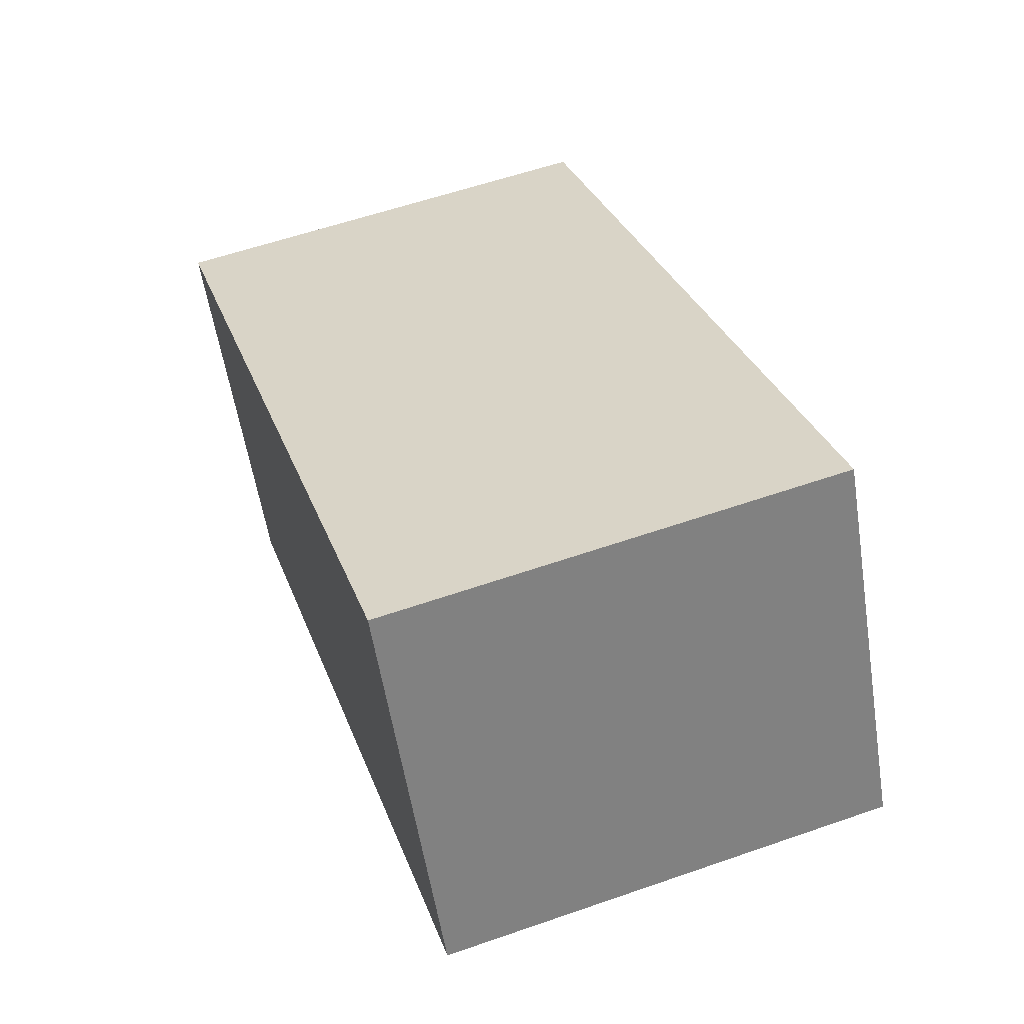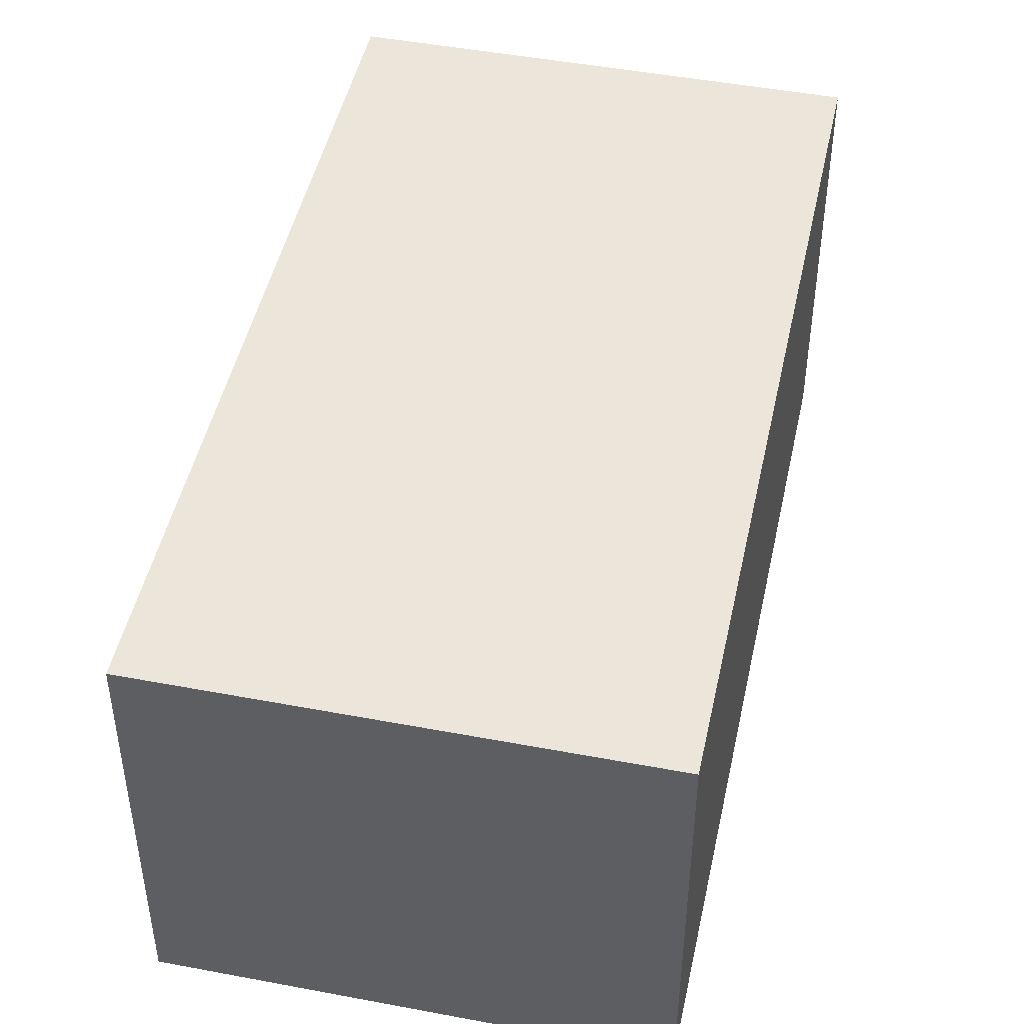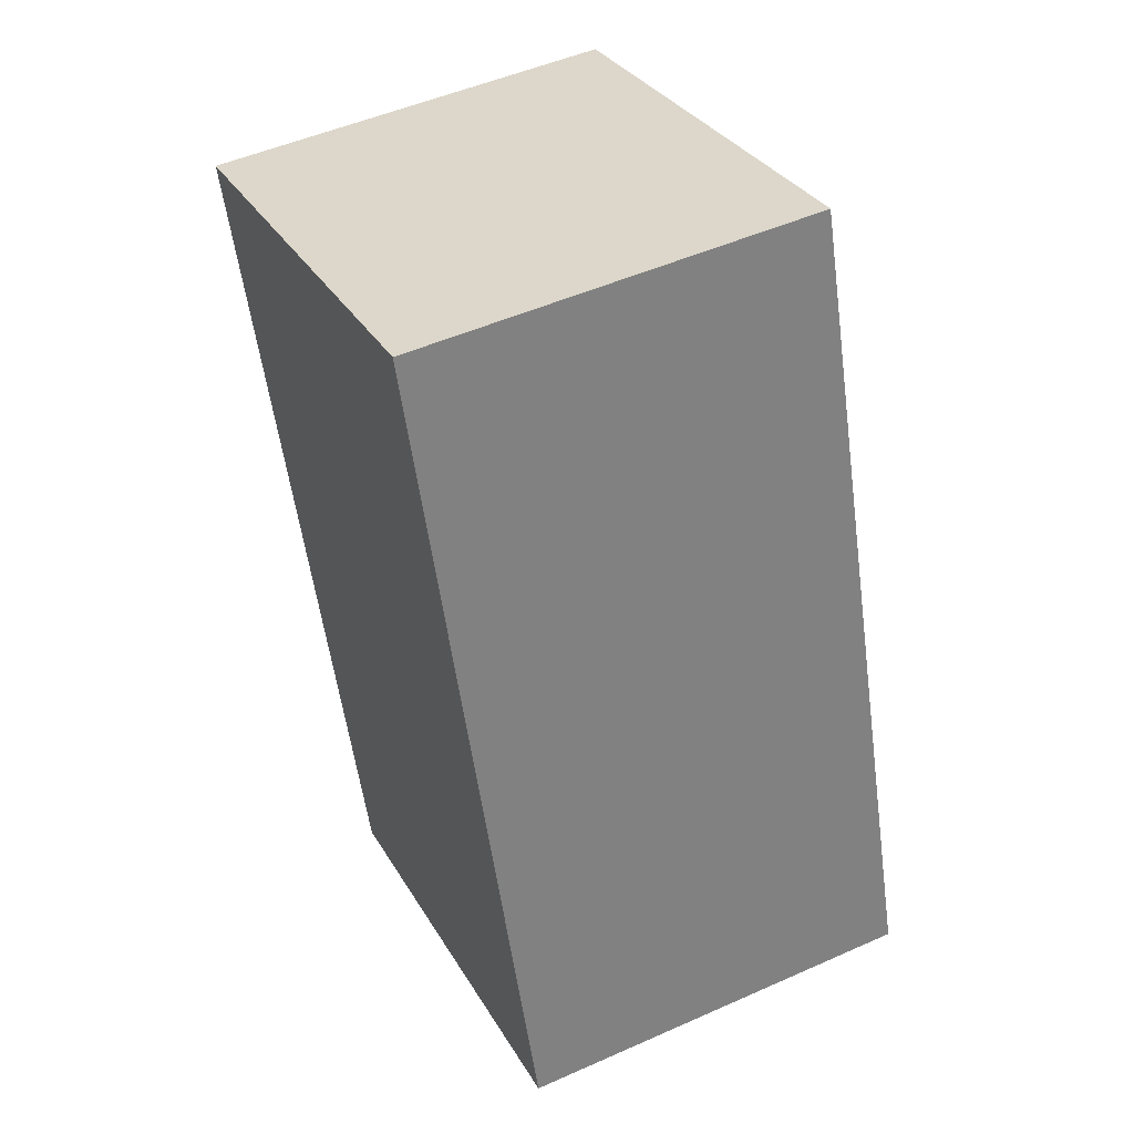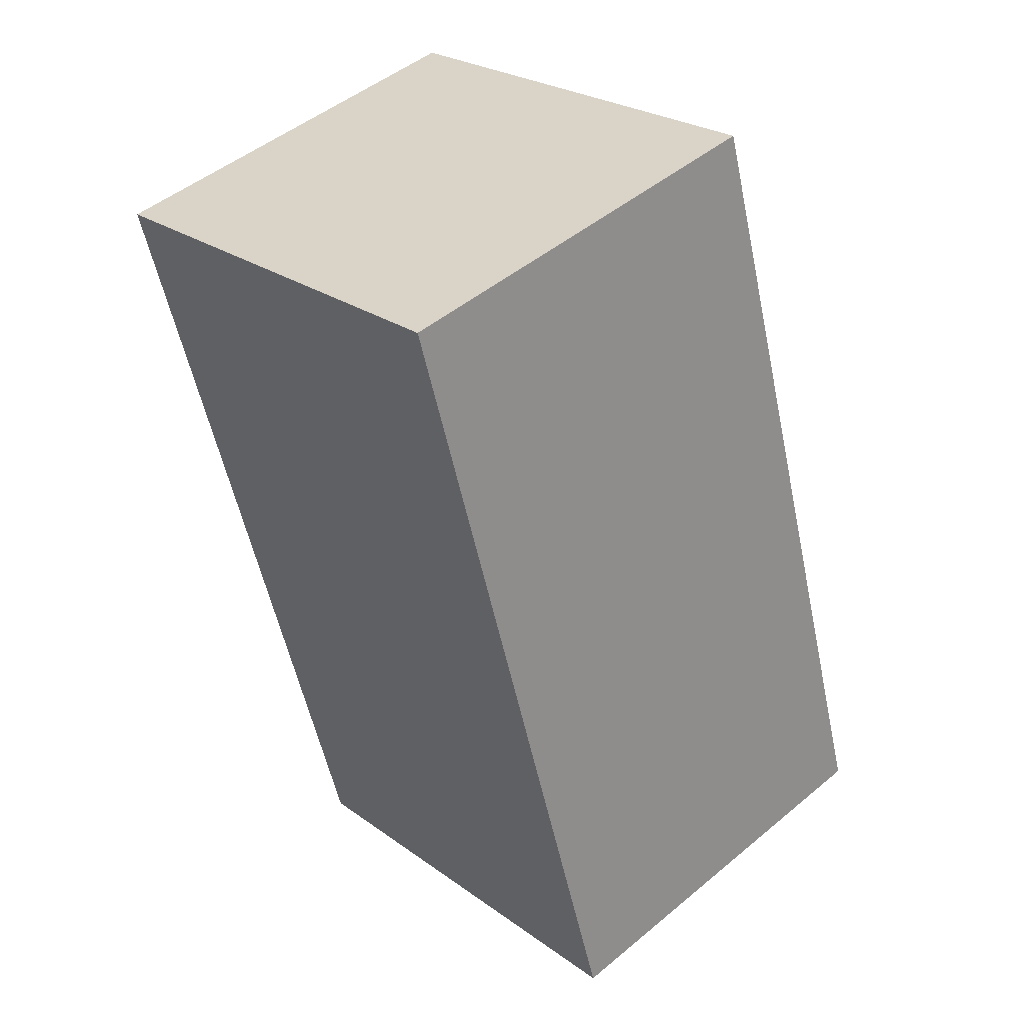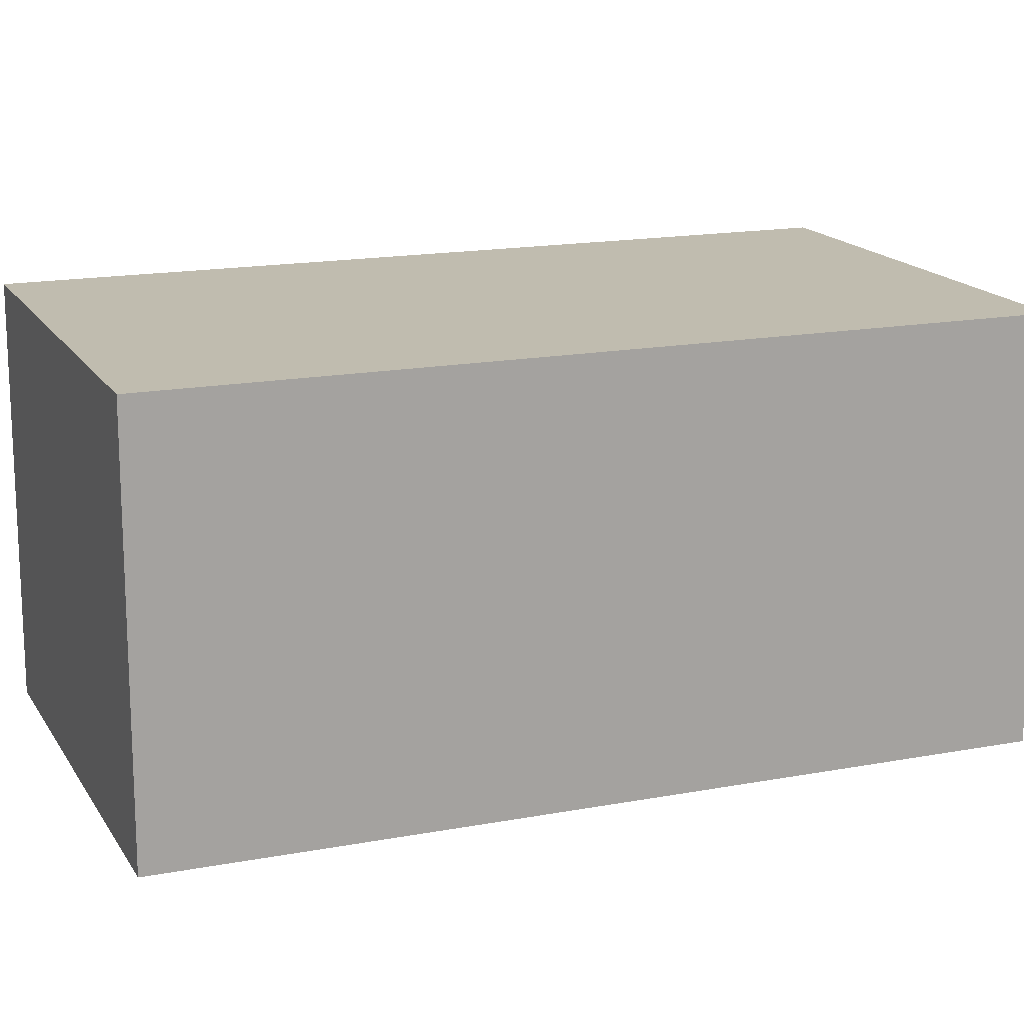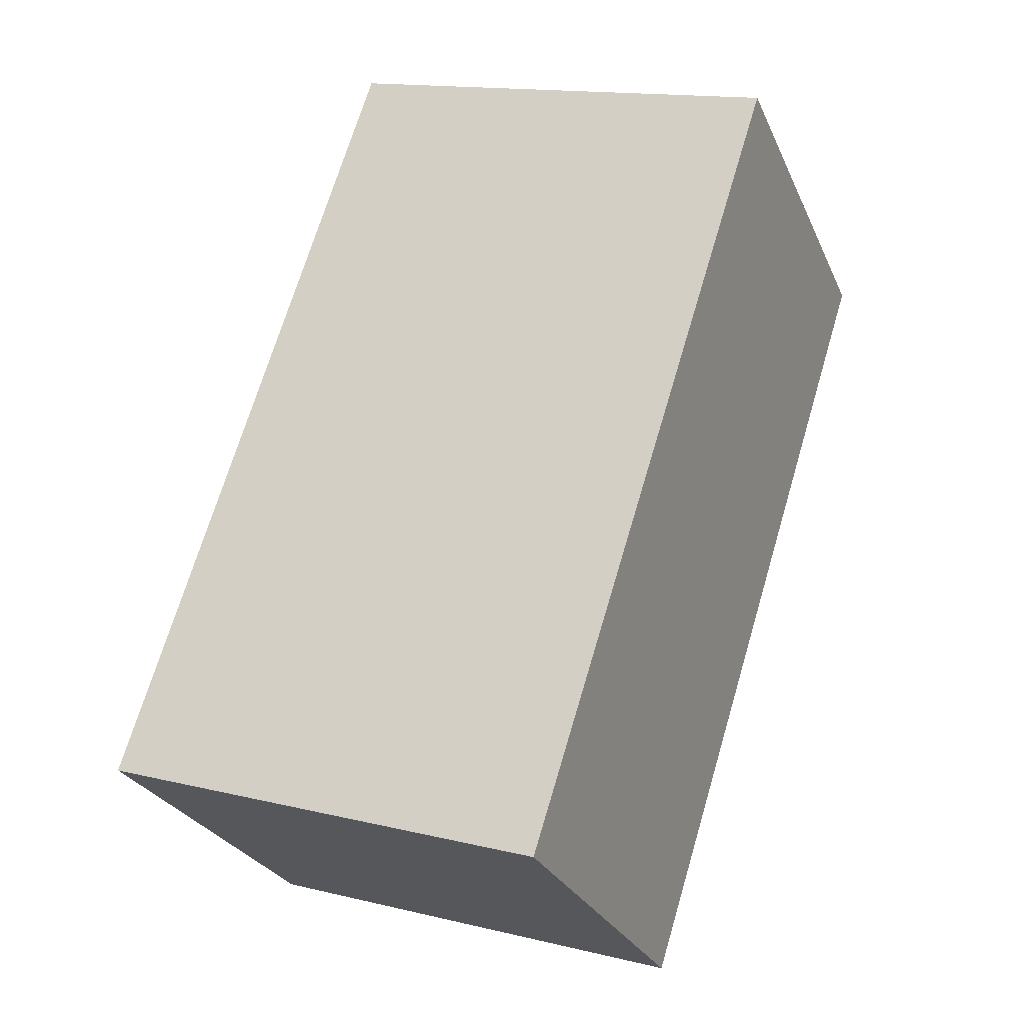
<metadata>
{"format":"obj","ext":"obj","renderer":"f3d","projection":"perspective","resolution":1024,"background":"white","views":[{"elev":-57.6,"azim":9.0,"up":"+Z"},{"elev":47.1,"azim":174.5,"up":"+Y"},{"elev":49.9,"azim":63.9,"up":"+Z"},{"elev":48.2,"azim":47.1,"up":"+Z"},{"elev":16.3,"azim":51.1,"up":"+Y"},{"elev":-27.1,"azim":-159.7,"up":"+Z"}]}
</metadata>
<code>
v  0 3.201 1.96e-16
v  2.416 3.201 -6.169
v  1.999 3.201 -6.301
v  5.514 3.201 -5.186
v  3.515 3.201 1.115
v  5.514 3.176e-16 -5.186
v  2.416 3.777e-16 -6.169
v  1.999 3.858e-16 -6.301
v  0 0 0
v  3.515 -6.827e-17 1.115
g defaultobject
f 1 2 3
f 2 1 4
f 4 1 5
f 6 2 4
f 2 6 7
f 2 7 3
f 3 7 8
f 8 1 3
f 1 8 9
f 9 5 1
f 5 9 10
f 10 4 5
f 4 10 6
f 7 9 8
f 9 7 6
f 9 6 10

</code>
